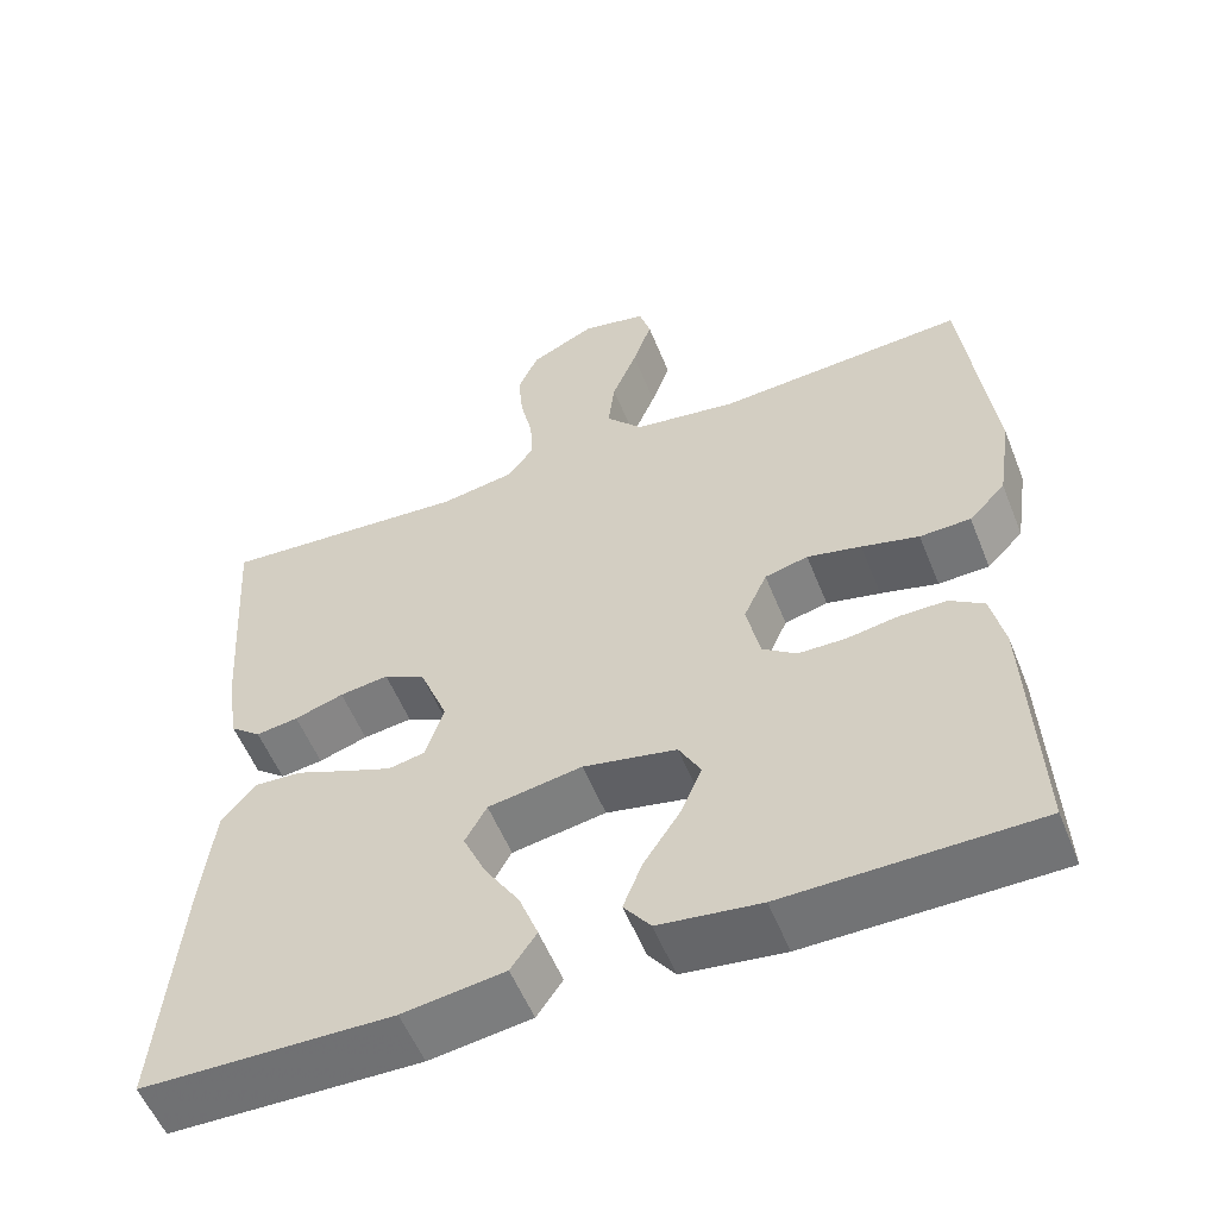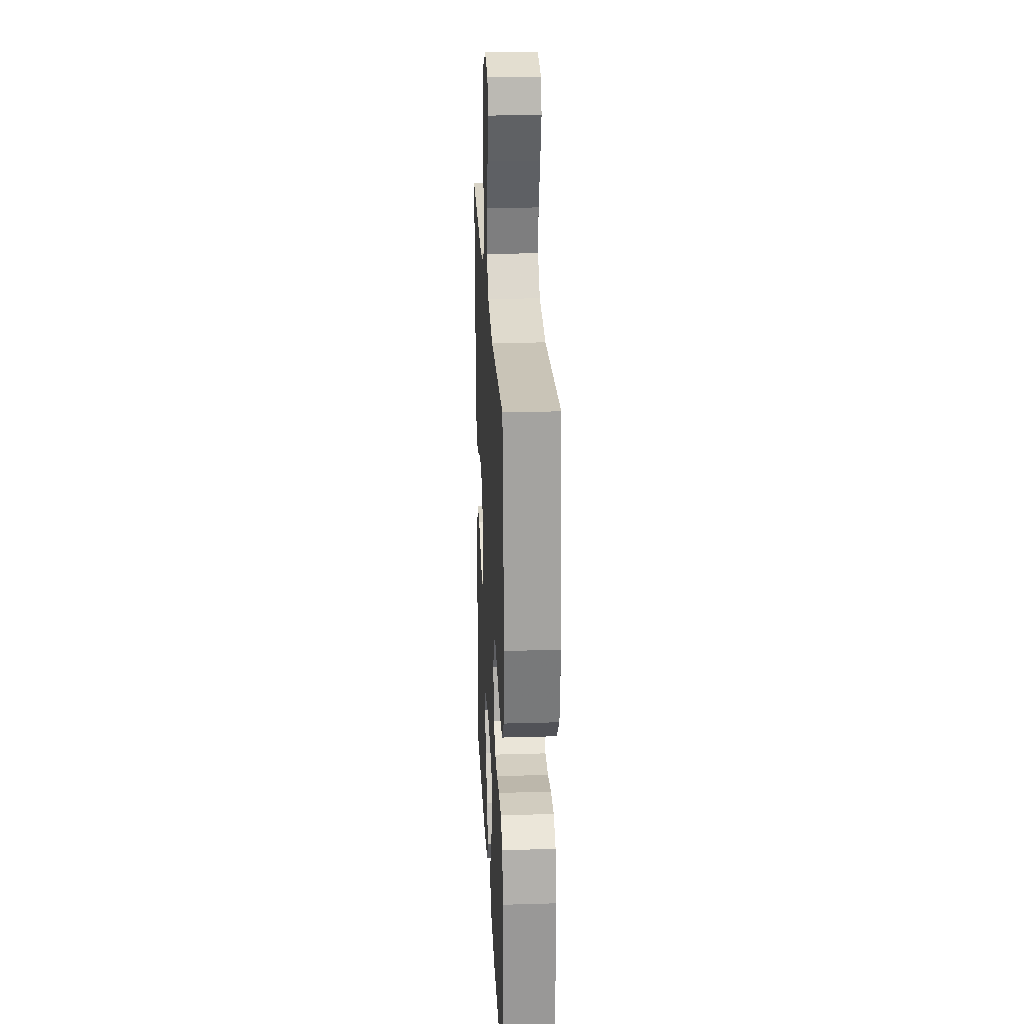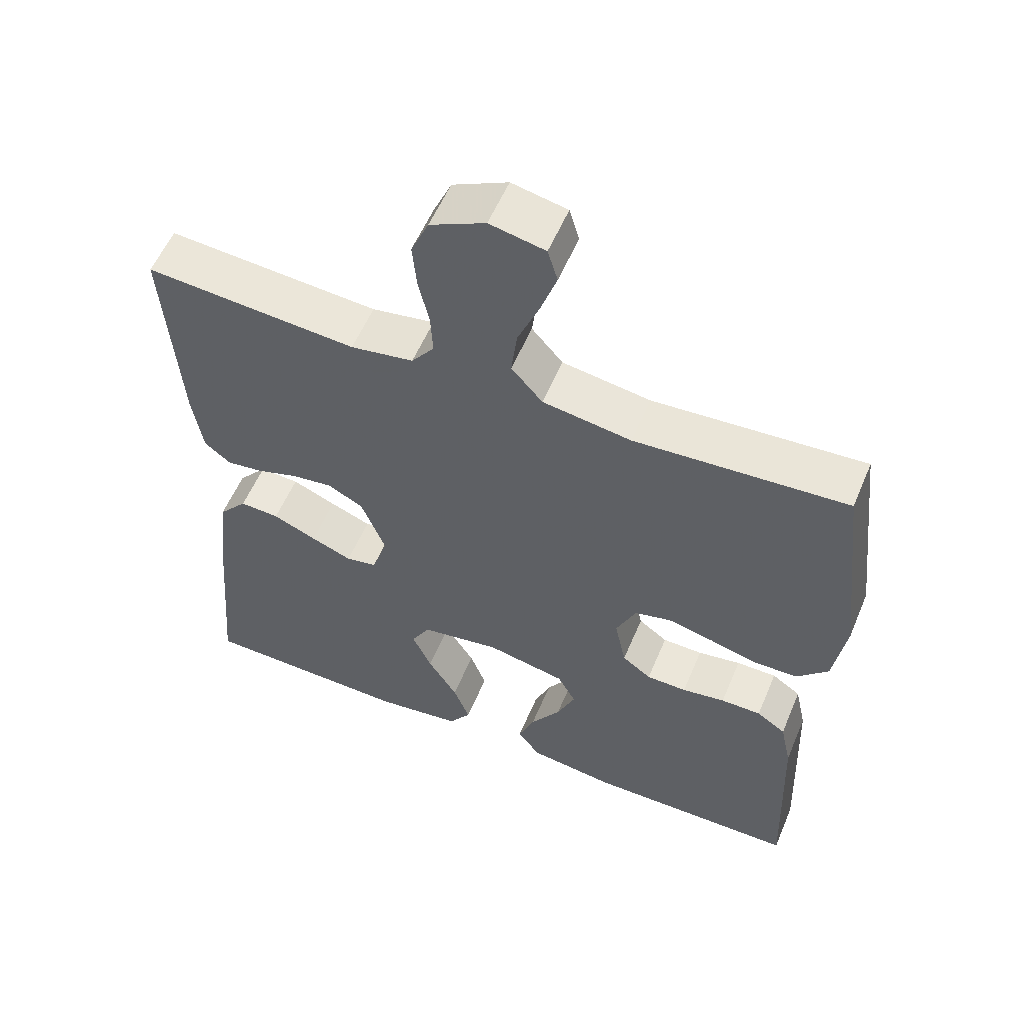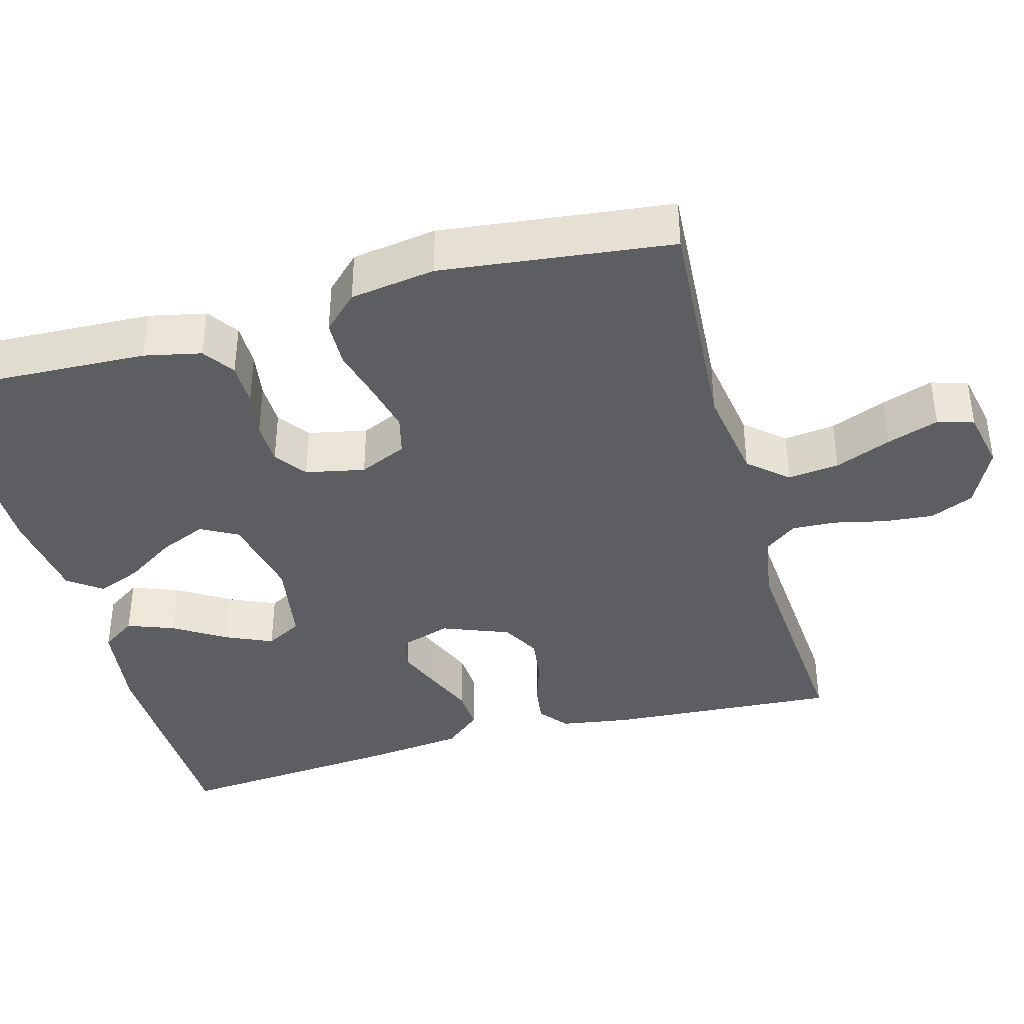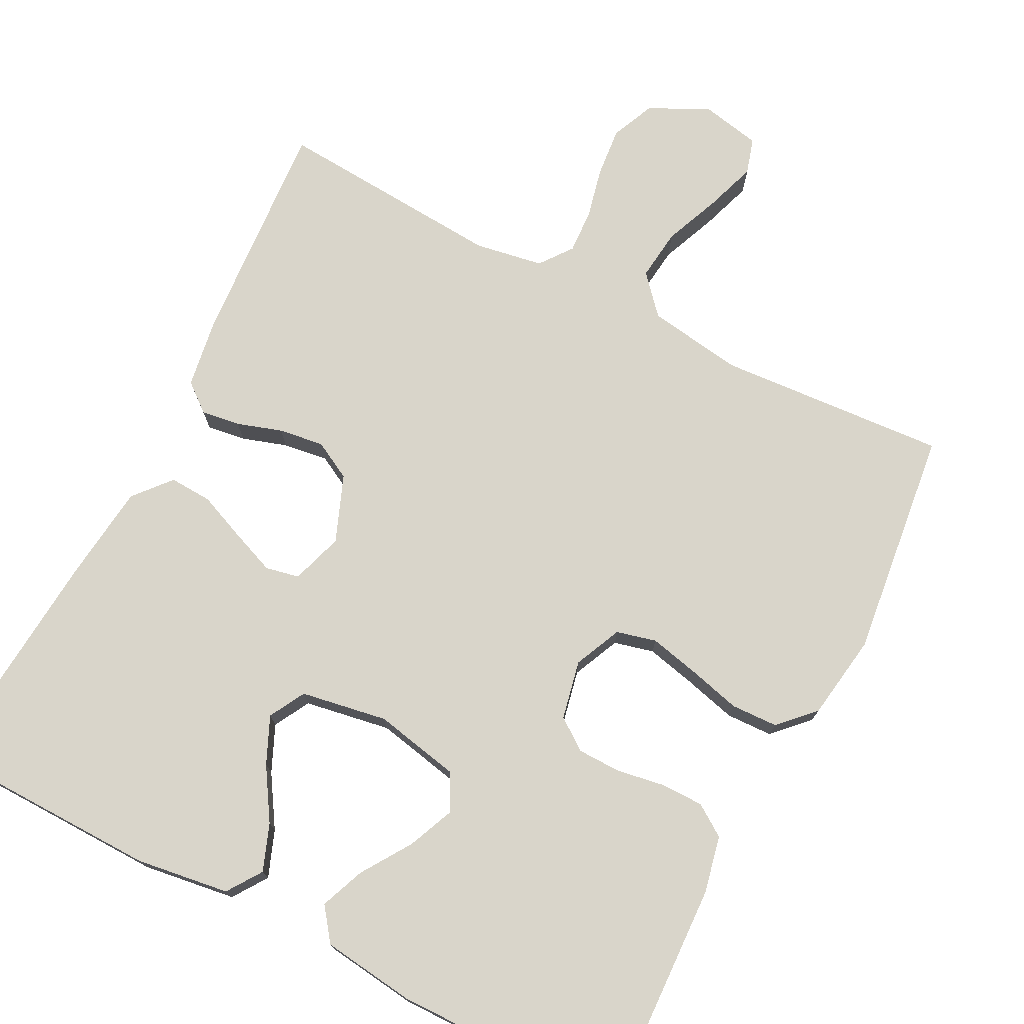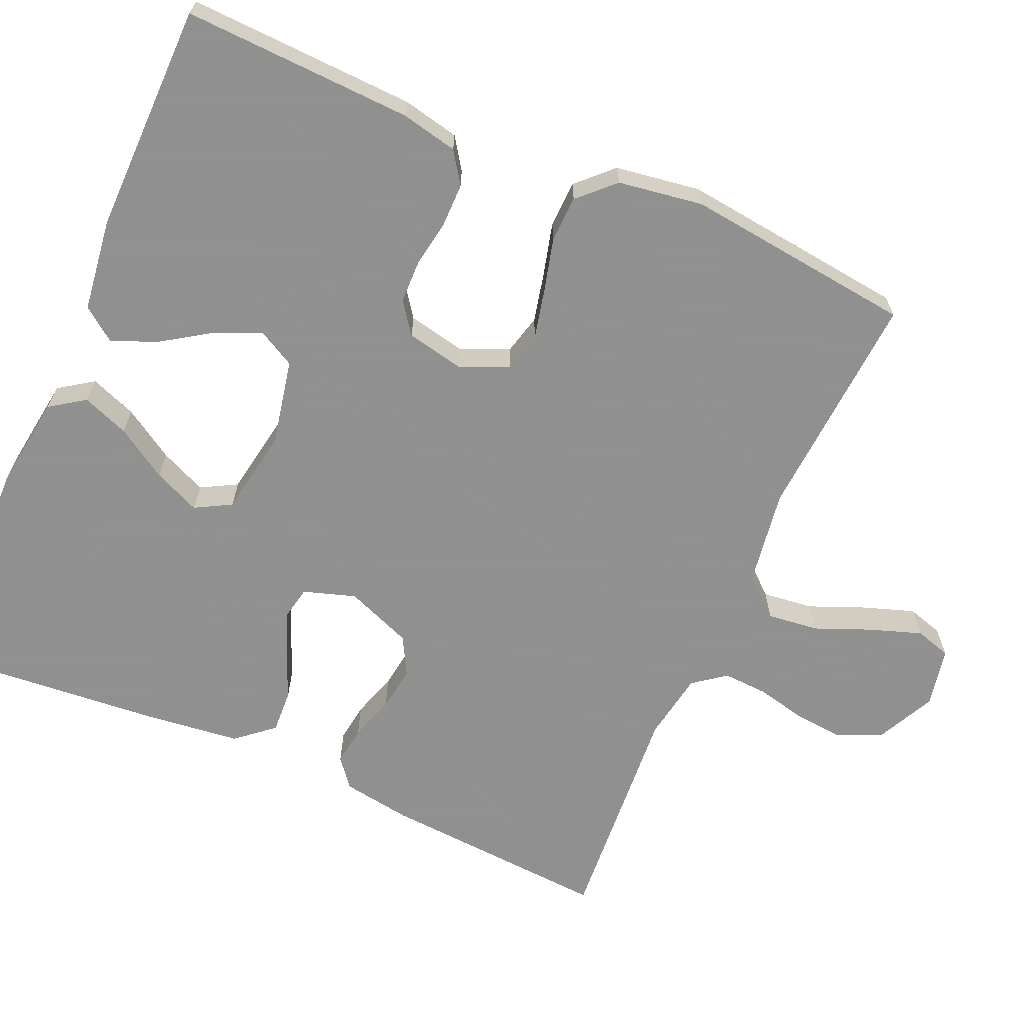
<metadata>
{"format":"obj","ext":"obj","renderer":"f3d","projection":"perspective","resolution":1024,"background":"white","views":[{"elev":-55.6,"azim":-158.3,"up":"+Z"},{"elev":23.9,"azim":-92.8,"up":"+Z"},{"elev":56.5,"azim":-157.3,"up":"+Z"},{"elev":-39.0,"azim":-74.6,"up":"+Y"},{"elev":74.6,"azim":-152.9,"up":"+Y"},{"elev":-65.8,"azim":-113.7,"up":"+Y"}]}
</metadata>
<code>
v 0.5 0.07 -0.5
v 0.2 0.07 -0.506
v 0.078 0.07 -0.489
v 0.047 0.07 -0.444
v 0.07 0.07 -0.383
v 0.112 0.07 -0.316
v 0.139 0.07 -0.255
v 0.113 0.07 -0.208
v 0 0.07 -0.189
v -0.112 0.07 -0.212
v -0.138 0.07 -0.26
v -0.112 0.07 -0.321
v -0.069 0.07 -0.386
v -0.046 0.07 -0.444
v -0.078 0.07 -0.487
v -0.2 0.07 -0.503
v -0.5 0.07 -0.5
v -0.488 0.07 -0.2
v -0.472 0.07 -0.126
v -0.431 0.07 -0.098
v -0.374 0.07 -0.098
v -0.313 0.07 -0.108
v -0.256 0.07 -0.107
v -0.215 0.07 -0.077
v -0.199 0.07 0
v -0.227 0.07 0.062
v -0.279 0.07 0.075
v -0.344 0.07 0.06
v -0.413 0.07 0.042
v -0.474 0.07 0.044
v -0.518 0.07 0.089
v -0.535 0.07 0.2
v -0.5 0.07 0.5
v -0.2 0.07 0.48
v -0.075 0.07 0.499
v -0.031 0.07 0.549
v -0.039 0.07 0.616
v -0.069 0.07 0.689
v -0.092 0.07 0.756
v -0.078 0.07 0.803
v 0 0.07 0.819
v 0.078 0.07 0.781
v 0.103 0.07 0.724
v 0.097 0.07 0.659
v 0.082 0.07 0.593
v 0.079 0.07 0.535
v 0.111 0.07 0.493
v 0.2 0.07 0.478
v 0.5 0.07 0.5
v 0.48 0.07 0.2
v 0.466 0.07 0.11
v 0.429 0.07 0.08
v 0.378 0.07 0.087
v 0.319 0.07 0.106
v 0.26 0.07 0.114
v 0.21 0.07 0.087
v 0.176 0.07 0
v 0.198 0.07 -0.068
v 0.242 0.07 -0.077
v 0.3 0.07 -0.054
v 0.362 0.07 -0.028
v 0.418 0.07 -0.025
v 0.459 0.07 -0.073
v 0.474 0.07 -0.2
v 0.5 0 -0.5
v 0.2 0 -0.506
v 0.078 0 -0.489
v 0.047 0 -0.444
v 0.07 0 -0.383
v 0.112 0 -0.316
v 0.139 0 -0.255
v 0.113 0 -0.208
v 0 0 -0.189
v -0.112 0 -0.212
v -0.138 0 -0.26
v -0.112 0 -0.321
v -0.069 0 -0.386
v -0.046 0 -0.444
v -0.078 0 -0.487
v -0.2 0 -0.503
v -0.5 0 -0.5
v -0.488 0 -0.2
v -0.472 0 -0.126
v -0.431 0 -0.098
v -0.374 0 -0.098
v -0.313 0 -0.108
v -0.256 0 -0.107
v -0.215 0 -0.077
v -0.199 0 0
v -0.227 0 0.062
v -0.279 0 0.075
v -0.344 0 0.06
v -0.413 0 0.042
v -0.474 0 0.044
v -0.518 0 0.089
v -0.535 0 0.2
v -0.5 0 0.5
v -0.2 0 0.48
v -0.075 0 0.499
v -0.031 0 0.549
v -0.039 0 0.616
v -0.069 0 0.689
v -0.092 0 0.756
v -0.078 0 0.803
v 0 0 0.819
v 0.078 0 0.781
v 0.103 0 0.724
v 0.097 0 0.659
v 0.082 0 0.593
v 0.079 0 0.535
v 0.111 0 0.493
v 0.2 0 0.478
v 0.5 0 0.5
v 0.48 0 0.2
v 0.466 0 0.11
v 0.429 0 0.08
v 0.378 0 0.087
v 0.319 0 0.106
v 0.26 0 0.114
v 0.21 0 0.087
v 0.176 0 0
v 0.198 0 -0.068
v 0.242 0 -0.077
v 0.3 0 -0.054
v 0.362 0 -0.028
v 0.418 0 -0.025
v 0.459 0 -0.073
v 0.474 0 -0.2
f 4 5 6
f 3 4 6
f 2 3 6
f 1 2 6
f 64 1 6
f 63 64 6
f 62 63 6
f 61 62 6
f 60 61 6
f 59 60 6 7
f 58 59 7 8
f 57 58 8 9
f 56 57 9 10
f 52 53 54
f 51 52 54
f 50 51 54
f 49 50 54
f 48 49 54
f 47 48 54 55
f 46 47 55 56
f 43 44 45
f 42 43 45
f 41 42 45
f 40 41 45
f 39 40 45
f 38 39 45
f 37 38 45
f 36 37 45 46
f 46 56 10
f 36 46 10
f 35 36 10
f 32 33 34
f 31 32 34
f 30 31 34
f 29 30 34
f 28 29 34
f 27 28 34 35
f 20 21 22
f 19 20 22
f 18 19 22
f 17 18 22
f 16 17 22
f 15 16 22
f 14 15 22
f 13 14 22
f 12 13 22
f 11 12 22 23
f 10 11 23 24
f 26 27 35
f 25 26 35
f 10 24 25 35
f 70 69 68
f 70 68 67
f 70 67 66
f 70 66 65
f 70 65 128
f 70 128 127
f 70 127 126
f 70 126 125
f 70 125 124
f 71 70 124 123
f 72 71 123 122
f 73 72 122 121
f 74 73 121 120
f 118 117 116
f 118 116 115
f 118 115 114
f 118 114 113
f 118 113 112
f 119 118 112 111
f 120 119 111 110
f 109 108 107
f 109 107 106
f 109 106 105
f 109 105 104
f 109 104 103
f 109 103 102
f 109 102 101
f 110 109 101 100
f 74 120 110
f 74 110 100
f 74 100 99
f 98 97 96
f 98 96 95
f 98 95 94
f 98 94 93
f 98 93 92
f 99 98 92 91
f 86 85 84
f 86 84 83
f 86 83 82
f 86 82 81
f 86 81 80
f 86 80 79
f 86 79 78
f 86 78 77
f 86 77 76
f 87 86 76 75
f 88 87 75 74
f 99 91 90
f 99 90 89
f 99 89 88 74
f 1 65 66 2
f 2 66 67 3
f 3 67 68 4
f 4 68 69 5
f 5 69 70 6
f 6 70 71 7
f 7 71 72 8
f 8 72 73 9
f 9 73 74 10
f 10 74 75 11
f 11 75 76 12
f 12 76 77 13
f 13 77 78 14
f 14 78 79 15
f 15 79 80 16
f 16 80 81 17
f 17 81 82 18
f 18 82 83 19
f 19 83 84 20
f 20 84 85 21
f 21 85 86 22
f 22 86 87 23
f 23 87 88 24
f 24 88 89 25
f 25 89 90 26
f 26 90 91 27
f 27 91 92 28
f 28 92 93 29
f 29 93 94 30
f 30 94 95 31
f 31 95 96 32
f 32 96 97 33
f 33 97 98 34
f 34 98 99 35
f 35 99 100 36
f 36 100 101 37
f 37 101 102 38
f 38 102 103 39
f 39 103 104 40
f 40 104 105 41
f 41 105 106 42
f 42 106 107 43
f 43 107 108 44
f 44 108 109 45
f 45 109 110 46
f 46 110 111 47
f 47 111 112 48
f 48 112 113 49
f 49 113 114 50
f 50 114 115 51
f 51 115 116 52
f 52 116 117 53
f 53 117 118 54
f 54 118 119 55
f 55 119 120 56
f 56 120 121 57
f 57 121 122 58
f 58 122 123 59
f 59 123 124 60
f 60 124 125 61
f 61 125 126 62
f 62 126 127 63
f 63 127 128 64
f 64 128 65 1

</code>
